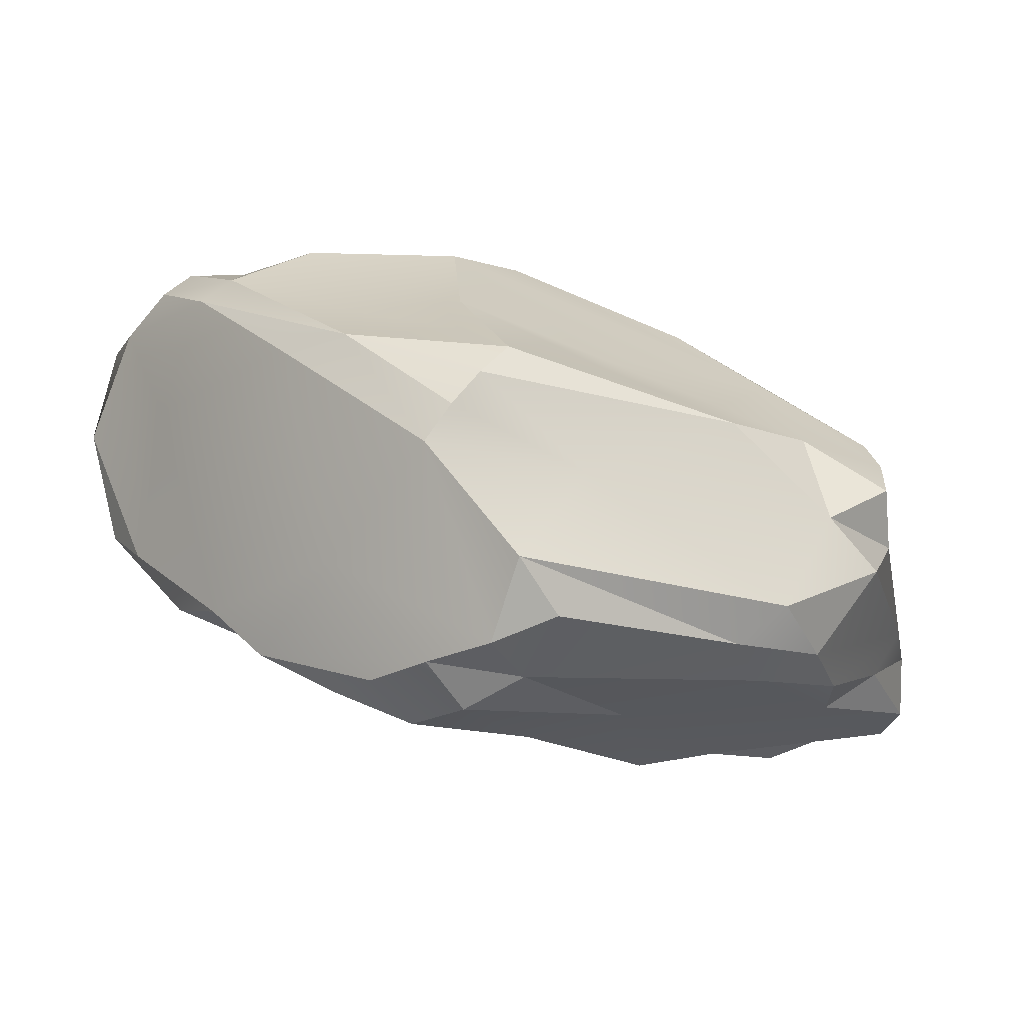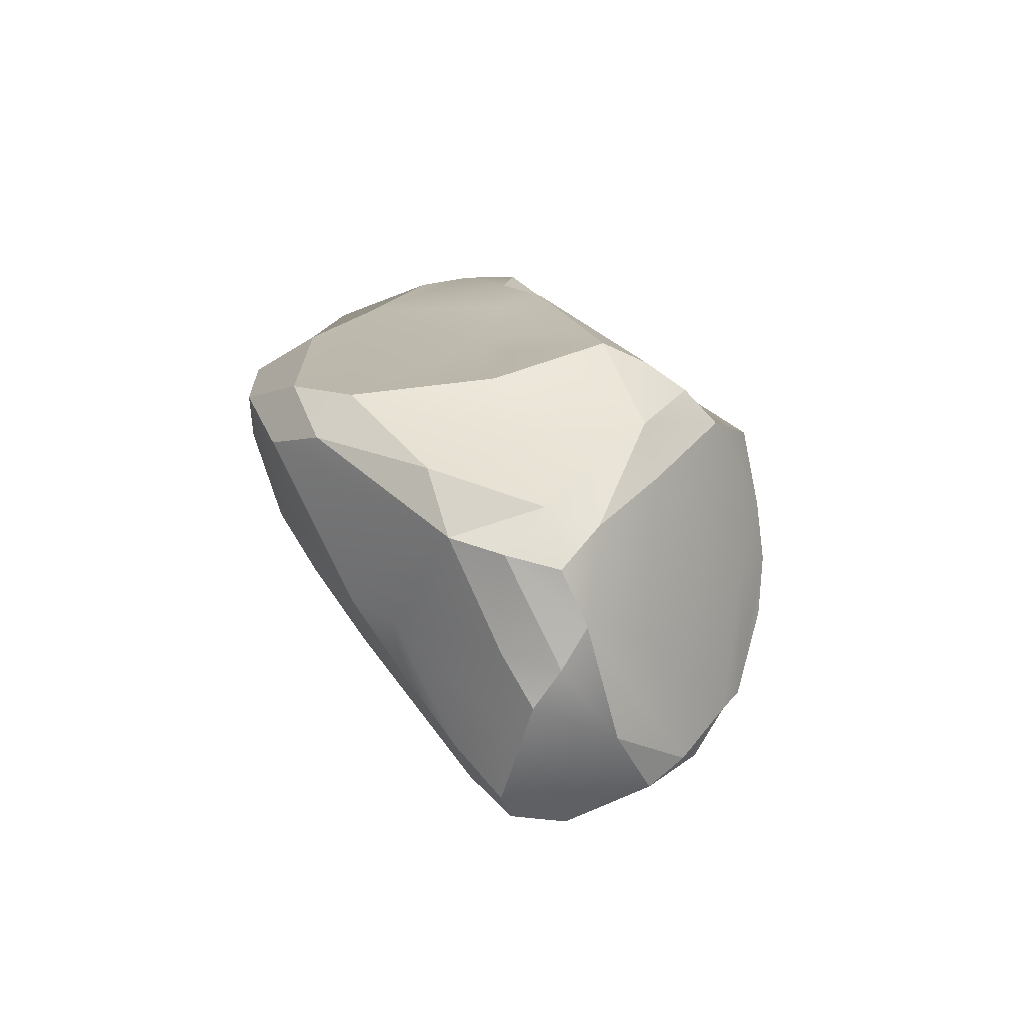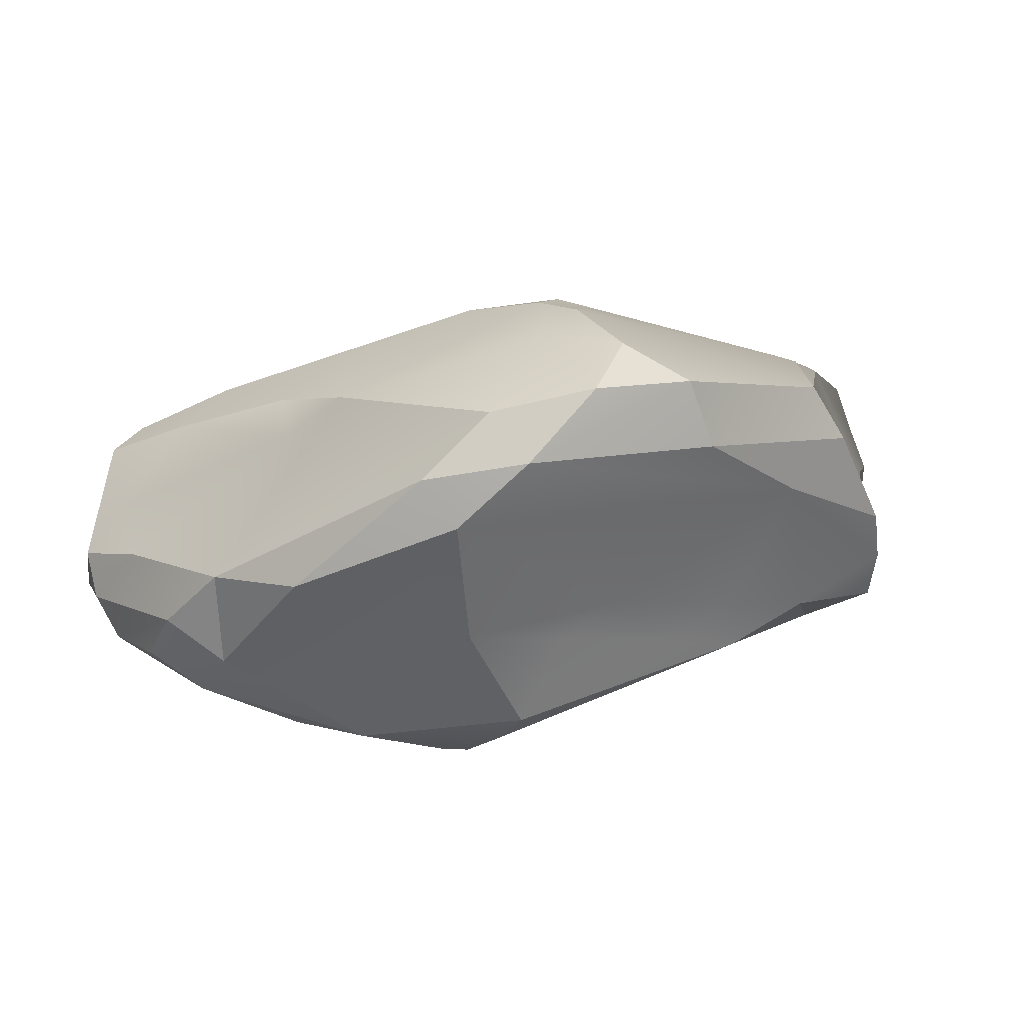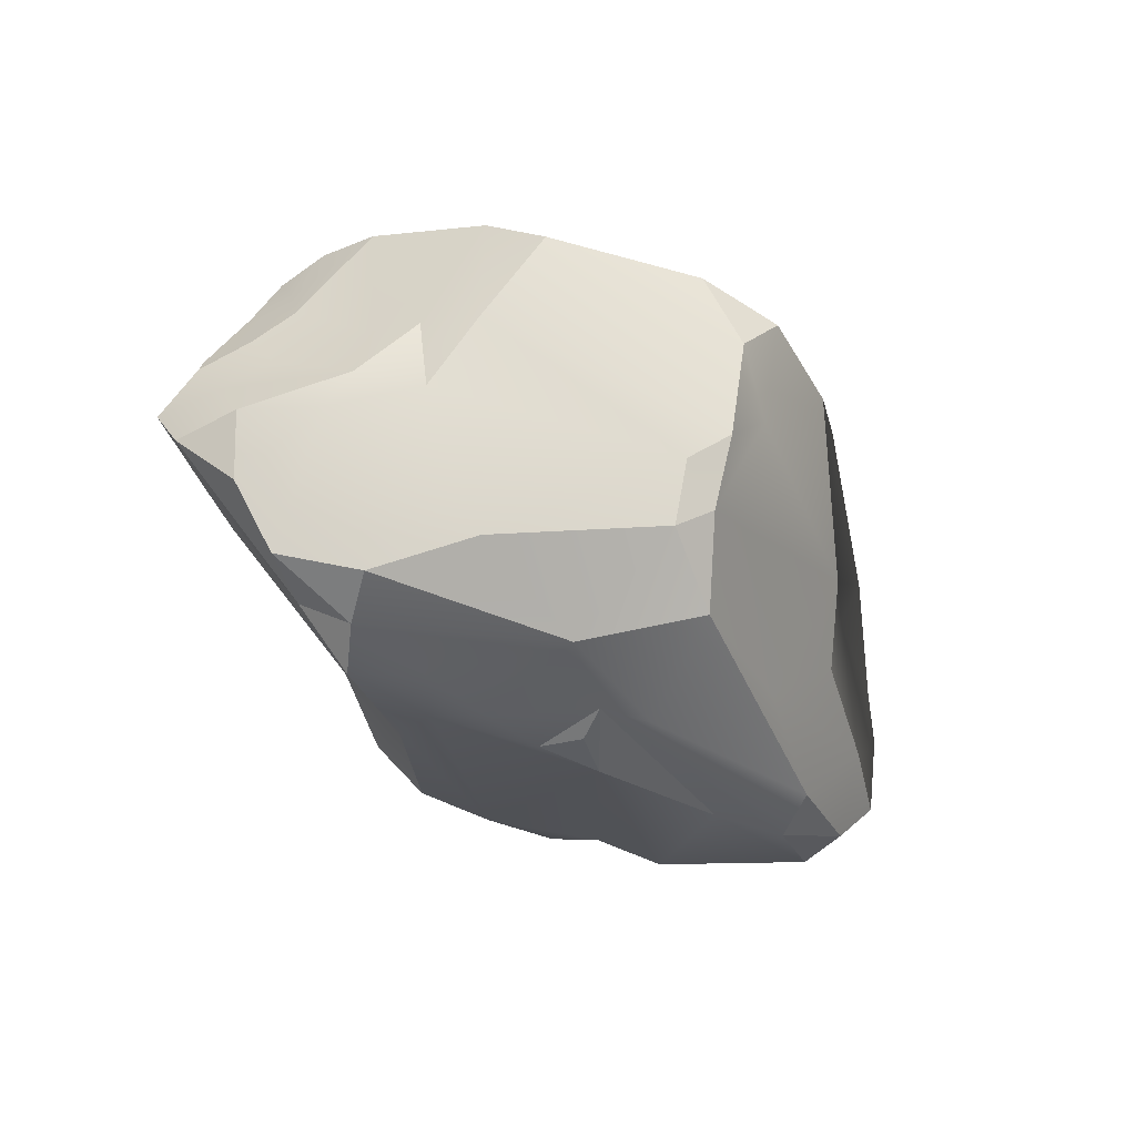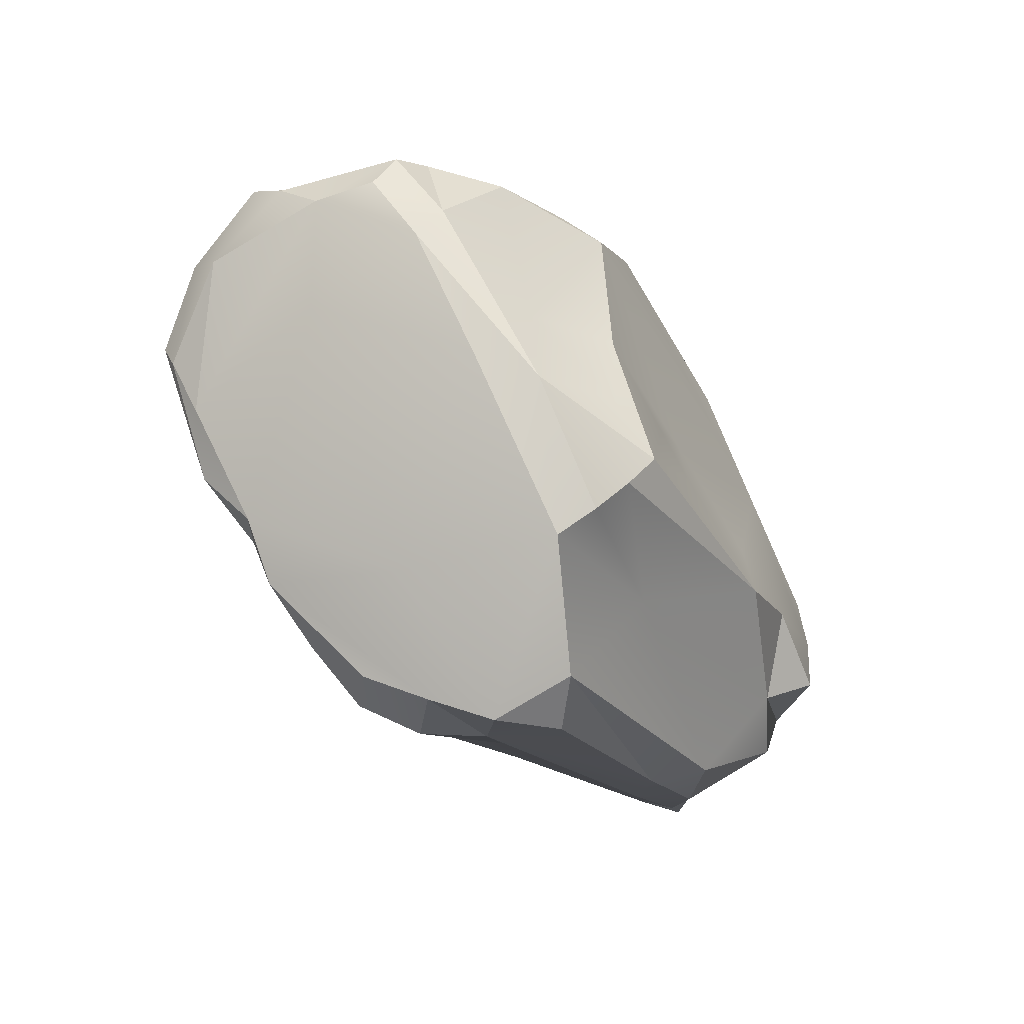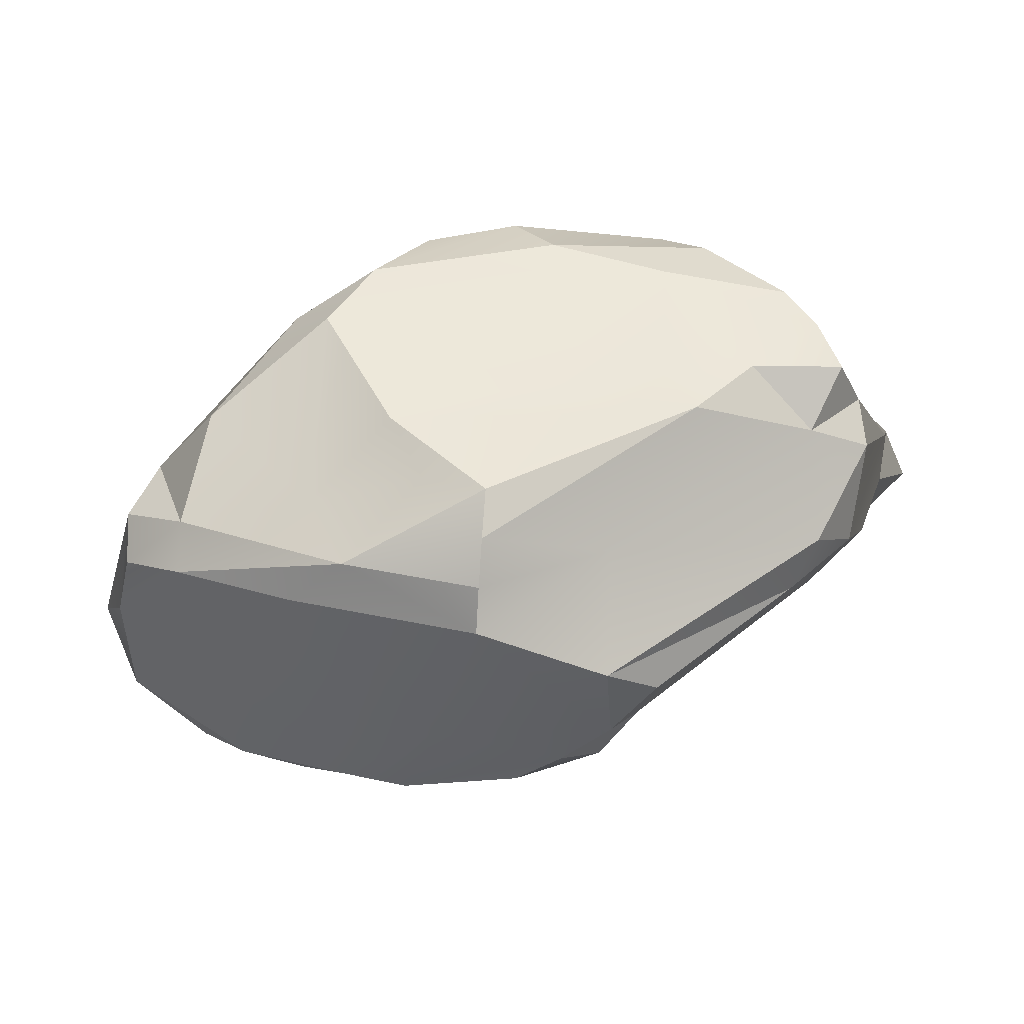
<metadata>
{"format":"obj","ext":"obj","renderer":"f3d","projection":"perspective","resolution":1024,"background":"white","views":[{"elev":-64.4,"azim":163.0,"up":"+Z"},{"elev":22.0,"azim":76.9,"up":"+Y"},{"elev":43.8,"azim":159.7,"up":"+Z"},{"elev":-38.5,"azim":-52.2,"up":"+Y"},{"elev":-41.7,"azim":122.8,"up":"+Z"},{"elev":58.1,"azim":154.8,"up":"+Y"}]}
</metadata>
<code>
v  0.0022 18.63 0.0397
v  4.558 20.12 -7.981
v  -5.286 18.49 -2.158
v  -11.03 18.62 -4.547
v  -5.108 17.86 2.163
v  -17.72 18.71 -7.327
v  -17.05 18.01 -2.253
v  -25.15 18.04 -4.966
v  -23.41 16.79 9.769
v  -33.61 16.61 -7.895
v  -33.91 16.76 -2.56
v  -35.44 11.56 -4.41
v  -33.22 16.41 2.587
v  -41.58 -3.551 -5.189
v  -42.84 -8.393 -8.013
v  -41.56 -7.119 -2.672
v  -39.29 -11.91 -4.554
v  -36.99 -6.336 2.453
v  -36.17 -3.089 4.587
v  -38.6 0 -2.281
v  -41.78 0 -7.727
v  -33.87 3.083 4.094
v  -39.03 3.553 -4.632
v  -36.8 7.196 -2.157
v  -35.58 11.61 -9.217
v  0.0022 -17.46 0.0397
v  -1.953 -17.89 -3.402
v  4.99 -17.43 -2.033
v  -1.808 -16.56 3.226
v  -8.783 -18.32 -3.612
v  -11.52 -18.12 -7.601
v  -10.08 -15.87 6.728
v  -16.37 -18.25 -3.893
v  -25.29 -17.9 -4.334
v  -20.92 -18.55 -8.658
v  -28.65 -16.62 0.0397
v  -34.37 -16.15 -4.709
v  -27.41 -15.26 -8.428
v  9.046 18.86 3.799
v  -39.66 3.61 -9.874
v  39.41 -3.587 0.0397
v  34.82 -11.36 -4.33
v  32.08 -10.47 -8.305
v  39.48 3.371 5.003
v  34.54 12.01 8.682
v  35.59 3.476 9.183
v  4.794 12.67 24.29
v  -4.429 3.665 23.44
v  14.47 0 18.64
v  -8.326 0 22.45
v  -9.232 8.606 24.8
v  -27.18 11.96 17.04
v  -25.46 0 -20.01
v  -29.93 3.759 -19.24
v  -21.81 3.908 -21.73
v  18.99 16.22 0.0397
v  9.063 18.89 -3.726
v  23.84 -10.49 -14.87
v  15.14 0 -19.41
v  33.48 2.859 -4.169
v  -4.155 -3.551 -24.2
v  -22.74 -12.66 7.064
v  -31.28 -3.055 8.076
v  -0.14 7.983 -24.49
v  -25.32 8.056 -20.04
v  -4.862 13.24 -15.17
v  18.67 -11.76 -18.18
v  4.811 -3.978 -25.35
v  34.17 -11.15 8.927
v  24.21 -17.36 4.857
v  30.71 -15.17 7.289
v  21.91 -15.72 9.147
v  -14.79 16.75 17.68
v  -13.36 14.11 23.57
v  29.94 12.07 12.48
v  11.6 -12.24 -20.37
v  8.835 -8.233 -23.65
v  3.82 -12.41 -22.14
v  6.7 18.51 -11.75
v  19.06 16.89 -7.88
v  10.13 13.1 -17.8
v  8.6 16.15 -15.1
v  9.882 18.55 17.43
v  23.91 16.18 13.08
v  11.92 15.42 21.02
v  -11.12 -3.074 19.62
v  -6.866 -5.865 19.36
v  10.81 -12.24 12.93
v  38.48 6.591 2.55
v  36.39 11.03 4.294
v  -2.041 -12.1 15.15
v  -9.746 -8.325 17.2
v  -8.141 -15.29 -14.3
v  -15.71 -9.461 -15.82
v  -28.4 14.03 -11.76
v  2.953 17.48 21.86
v  -4.908 4.061 -25.89
v  0.0022 0 -26.26
v  -30.03 3.17 12.52
v  26.95 -13.31 -11.16
v  16.86 -17.8 2.307
v  27.89 -9.098 11.63
v  18.58 -5.911 14.77
v  19.78 0 15.61
v  31.84 -15.73 2.48
v  -34.36 -3.866 -14.24
v  -42.7 -4.17 -10.93
v  -38.1 0 -12.55
v  2.993 -16.33 5.305
v  -33.28 0 -17.1
v  32.59 13.03 0.0397
v  39.26 0 7.336
v  35.51 -3.232 8.915
v  -4.381 14.25 25.5
v  -29.47 14.56 12.29
v  24.33 13.54 -7.474
v  0.1458 -8.06 -24.73
v  -33.78 11.02 -14
v  30.53 14.34 4.257
v  19.29 -13.59 -12.92
v  -32.53 2.961 8.172
g GeoSphere001
f 1 2 3
f 3 2 4
f 1 3 5
f 3 4 5
f 4 6 7
f 4 7 5
f 6 8 7
f 7 8 9
f 8 10 11
f 8 11 9
f 10 12 11
f 11 12 13
f 14 15 16
f 15 17 16
f 16 17 18
f 16 19 14
f 19 20 14
f 14 20 21
f 20 22 23
f 20 23 21
f 22 24 23
f 23 24 25
f 24 13 12
f 24 12 25
f 26 27 28
f 26 29 27
f 29 30 27
f 27 30 31
f 32 33 30
f 30 33 31
f 32 34 33
f 33 34 35
f 36 37 34
f 34 37 38
f 18 17 37
f 37 17 38
f 27 31 28
f 1 39 2
f 9 11 13
f 26 28 29
f 21 23 40
f 41 42 43
f 44 45 46
f 47 48 49
f 19 22 20
f 50 51 52
f 2 6 4
f 53 54 55
f 39 56 57
f 58 59 60
f 53 55 61
f 15 38 17
f 36 18 37
f 18 62 63
f 64 65 66
f 59 67 68
f 41 69 42
f 70 71 72
f 73 52 74
f 47 49 75
f 31 76 28
f 77 76 78
f 79 66 6
f 80 81 82
f 83 84 56
f 83 85 84
f 63 62 86
f 87 88 49
f 89 90 45
f 89 43 60
f 32 91 92
f 29 32 30
f 31 93 76
f 35 94 93
f 6 95 8
f 6 66 95
f 73 74 96
f 1 5 39
f 61 97 98
f 98 64 81
f 50 52 99
f 22 13 24
f 28 100 101
f 28 101 29
f 102 103 88
f 46 75 104
f 70 105 71
f 100 105 101
f 86 50 99
f 91 87 92
f 106 38 107
f 40 108 21
f 29 70 109
f 109 32 29
f 54 110 40
f 66 65 95
f 111 89 60
f 56 80 57
f 100 43 42
f 59 58 67
f 112 69 41
f 102 113 104
f 48 47 114
f 96 114 47
f 99 52 115
f 115 52 73
f 2 79 6
f 2 80 79
f 59 81 116
f 81 59 98
f 117 93 94
f 77 78 117
f 10 25 12
f 95 65 118
f 85 75 84
f 84 75 119
f 109 91 32
f 72 102 88
f 55 65 64
f 97 64 98
f 80 111 116
f 80 116 81
f 32 92 62
f 32 36 34
f 94 53 61
f 106 94 38
f 39 83 56
f 39 5 83
f 89 41 43
f 44 112 41
f 7 9 5
f 5 9 83
f 28 76 120
f 120 67 58
f 100 42 105
f 105 42 69
f 119 75 45
f 46 45 75
f 81 64 66
f 82 81 66
f 36 62 18
f 32 62 36
f 87 50 86
f 48 87 49
f 83 96 85
f 9 96 83
f 119 111 80
f 119 45 90
f 95 118 25
f 23 25 40
f 9 13 115
f 22 115 13
f 105 69 71
f 72 71 102
f 60 43 58
f 100 58 43
f 54 118 65
f 54 65 55
f 34 38 35
f 38 94 35
f 115 121 99
f 121 19 63
f 51 74 52
f 48 114 51
f 108 106 107
f 54 53 110
f 111 60 116
f 59 116 60
f 98 68 61
f 59 68 98
f 107 15 14
f 107 38 15
f 9 115 73
f 9 73 96
f 67 76 77
f 76 67 120
f 95 25 10
f 95 10 8
f 85 47 75
f 96 47 85
f 68 117 61
f 94 61 117
f 75 49 104
f 49 88 103
f 91 88 87
f 72 88 91
f 53 94 106
f 53 106 110
f 79 82 66
f 80 82 79
f 29 101 70
f 101 105 70
f 113 46 104
f 113 69 112
f 109 72 91
f 70 72 109
f 92 87 86
f 62 92 86
f 87 48 50
f 48 51 50
f 93 78 76
f 117 78 93
f 18 19 16
f 19 18 63
f 71 69 102
f 113 102 69
f 68 77 117
f 68 67 77
f 56 84 119
f 56 119 80
f 49 103 104
f 104 103 102
f 54 40 118
f 40 25 118
f 111 90 89
f 119 90 111
f 61 55 97
f 55 64 97
f 44 89 45
f 44 41 89
f 39 57 2
f 57 80 2
f 51 114 74
f 96 74 114
f 21 107 14
f 108 107 21
f 113 112 46
f 112 44 46
f 121 115 22
f 121 22 19
f 31 35 93
f 33 35 31
f 40 110 108
f 110 106 108
f 120 58 100
f 28 120 100
f 99 63 86
f 121 63 99

</code>
